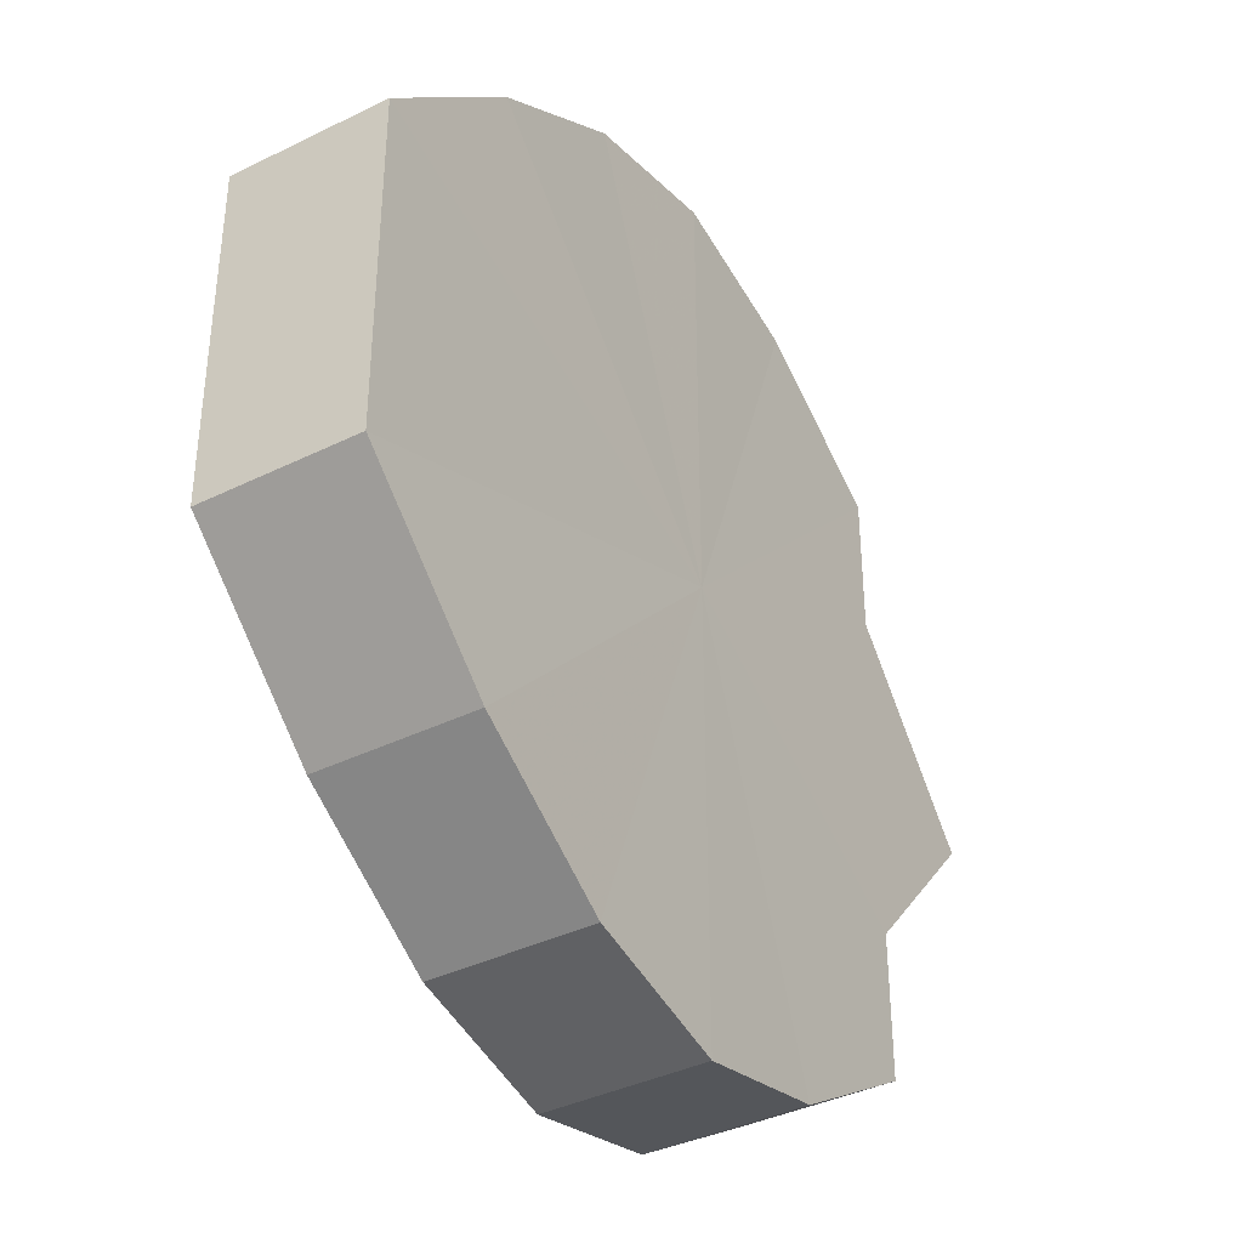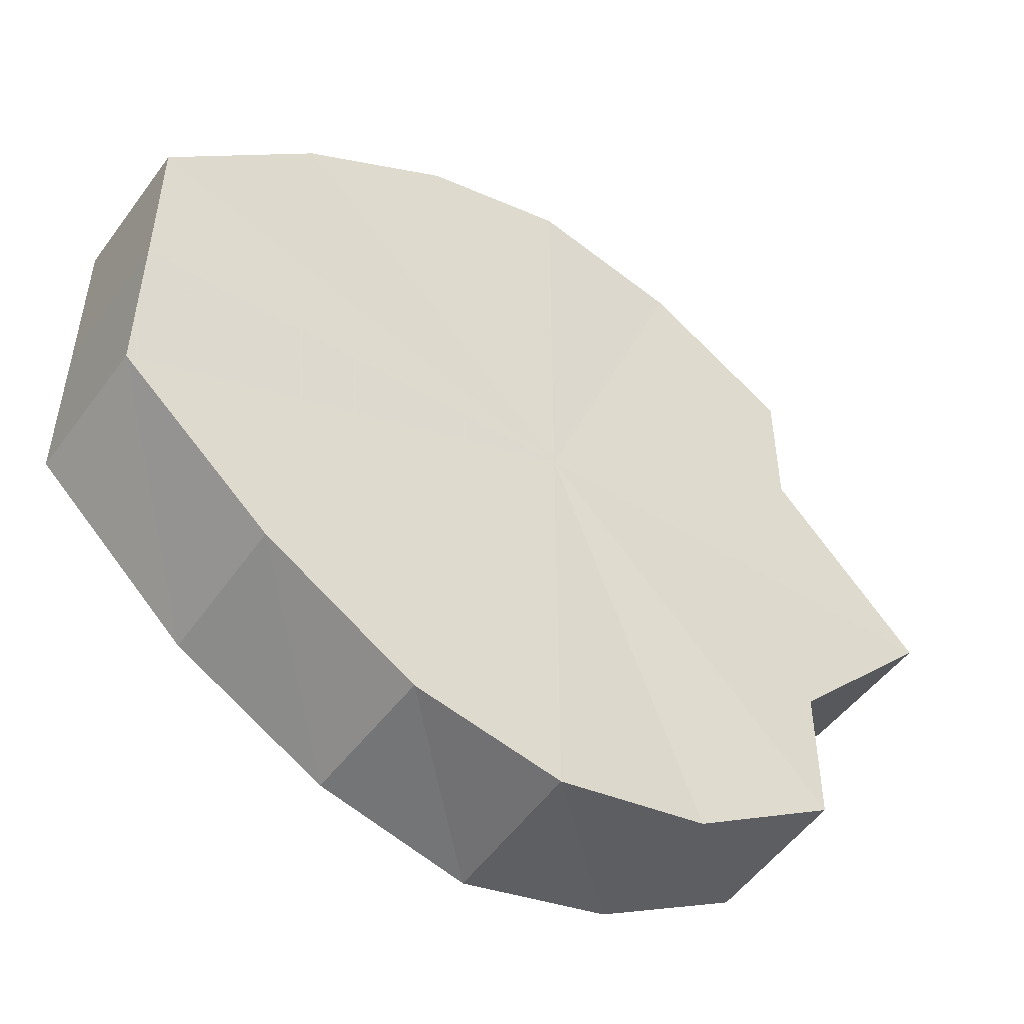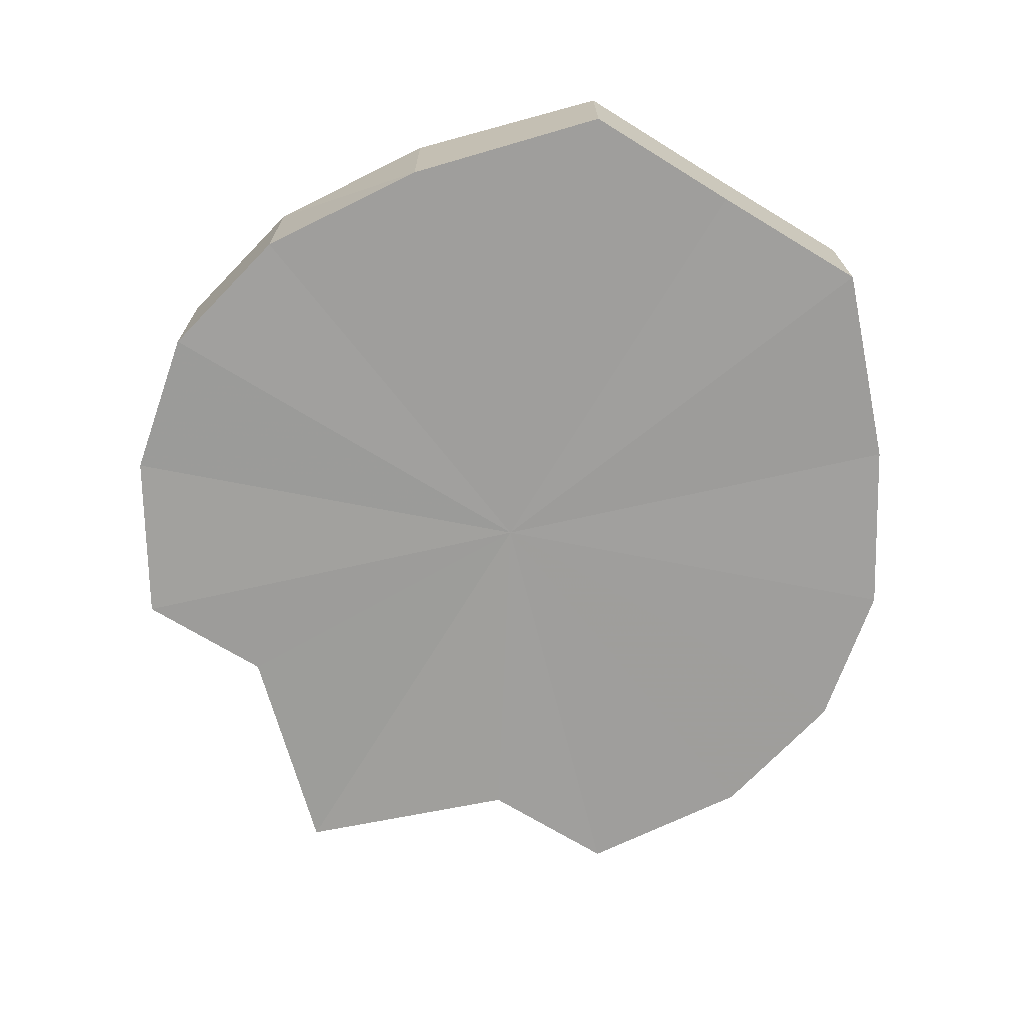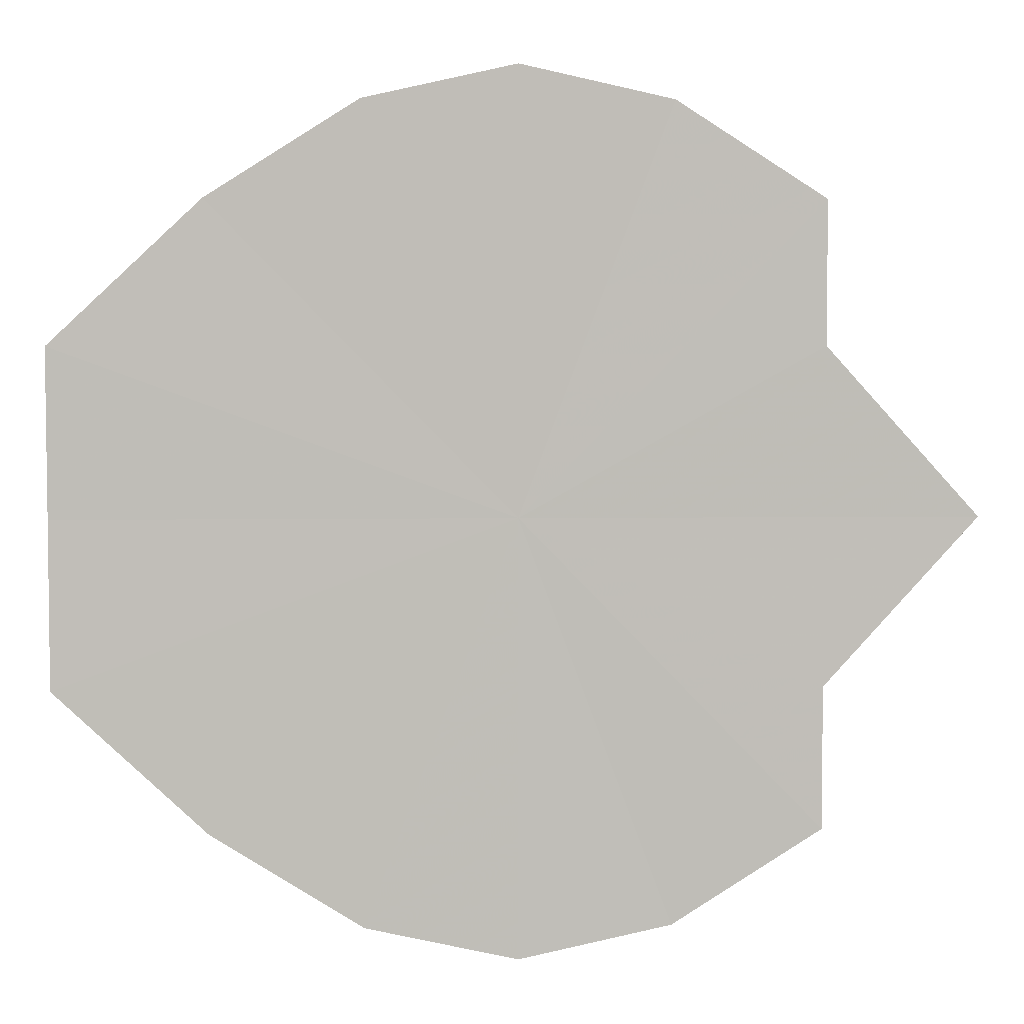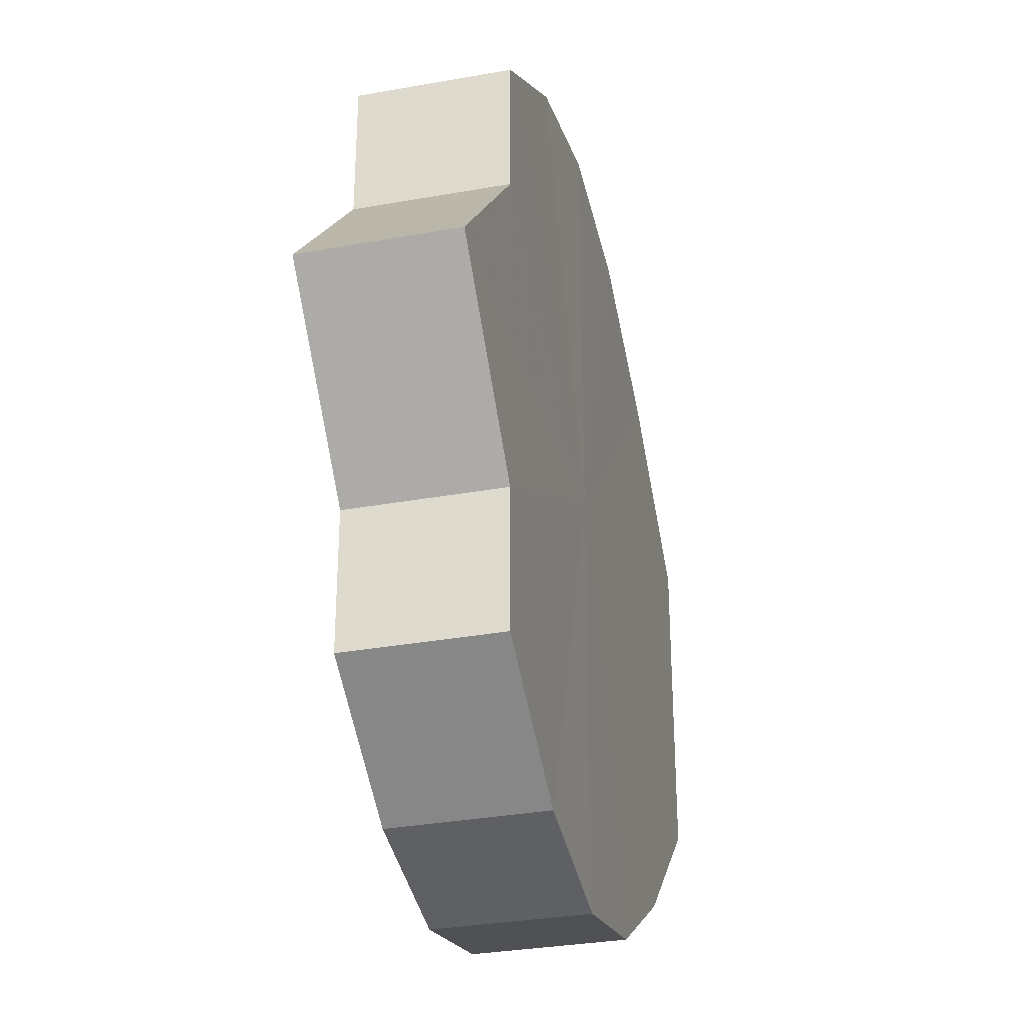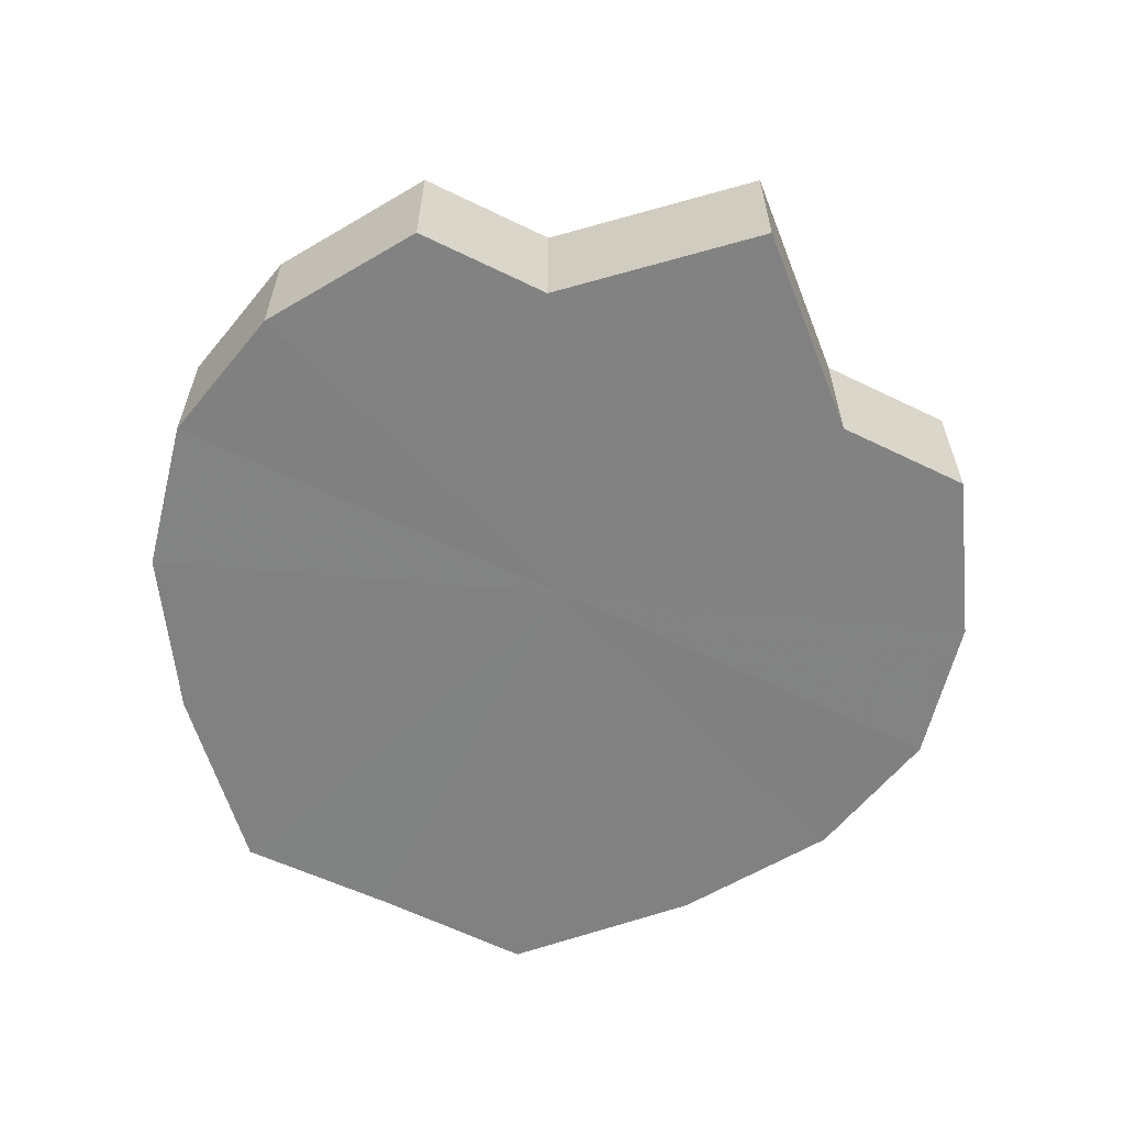
<metadata>
{"format":"obj","ext":"obj","renderer":"f3d","projection":"perspective","resolution":1024,"background":"white","views":[{"elev":-38.2,"azim":-58.2,"up":"+Z"},{"elev":-50.7,"azim":-33.7,"up":"+Z"},{"elev":-70.9,"azim":-121.4,"up":"+Y"},{"elev":4.7,"azim":-2.6,"up":"+Z"},{"elev":-31.9,"azim":104.4,"up":"+Z"},{"elev":-60.5,"azim":63.5,"up":"+Y"}]}
</metadata>
<code>
o 1291
v 2228 1873 14.12
v 2228 1873 14.14
v 2228 1873 14.12
v 2228 1873 14.15
v 2228 1873 14.14
v 2228 1873 14.11
v 2228 1873 14.11
v 2228 1873 14.15
v 2228 1873 14.15
v 2228 1873 14.1
v 2228 1873 14.1
v 2228 1873 14.15
v 2228 1873 14.15
v 2228 1873 14.1
v 2228 1873 14.1
v 2228 1873 14.15
v 2228 1873 14.15
v 2228 1873 14.1
v 2228 1873 14.1
v 2228 1873 14.15
v 2228 1873 14.15
v 2228 1873 14.1
v 2228 1873 14.1
v 2228 1873 14.14
v 2228 1873 14.15
v 2228 1873 14.12
v 2228 1873 14.14
v 2228 1873 14.1
v 2228 1873 14.1
v 2228 1873 14.11
v 2228 1873 14.11
v 2228 1873 14.12
v 2228 1873 14.12
v 2228 1873 14.11
v 2228 1873 14.11
v 2228 1873 14.1
v 2228 1873 14.1
v 2228 1873 14.1
v 2228 1873 14.1
v 2228 1873 14.1
v 2228 1873 14.1
v 2228 1873 14.1
v 2228 1873 14.1
v 2228 1873 14.1
v 2228 1873 14.1
v 2228 1873 14.11
v 2228 1873 14.11
v 2228 1873 14.12
v 2228 1873 14.12
v 2228 1873 14.14
v 2228 1873 14.14
v 2228 1873 14.15
v 2228 1873 14.15
v 2228 1873 14.15
v 2228 1873 14.15
v 2228 1873 14.15
v 2228 1873 14.15
v 2228 1873 14.15
v 2228 1873 14.15
v 2228 1873 14.15
v 2228 1873 14.15
v 2228 1873 14.14
v 2228 1873 14.14
v 2228 1873 14.12
v 2228 1873 14.12
v 2228 1873 14.12
v 2228 1873 14.14
v 2228 1873 14.11
v 2228 1873 14.15
v 2228 1873 14.1
v 2228 1873 14.15
v 2228 1873 14.1
v 2228 1873 14.15
v 2228 1873 14.1
v 2228 1873 14.15
v 2228 1873 14.1
v 2228 1873 14.15
v 2228 1873 14.1
v 2228 1873 14.14
v 2228 1873 14.11
v 2228 1873 14.12
v 2228 1873 14.12
v 2228 1873 14.12
v 2228 1873 14.14
v 2228 1873 14.11
v 2228 1873 14.15
v 2228 1873 14.1
v 2228 1873 14.15
v 2228 1873 14.1
v 2228 1873 14.15
v 2228 1873 14.1
v 2228 1873 14.15
v 2228 1873 14.1
v 2228 1873 14.15
v 2228 1873 14.1
v 2228 1873 14.14
v 2228 1873 14.11
v 2228 1873 14.12
f 1 2 3
f 2 4 5
f 6 1 7
f 4 8 9
f 10 6 11
f 8 12 13
f 14 10 15
f 12 16 17
f 18 14 19
f 16 20 21
f 22 18 23
f 20 24 25
f 24 26 27
f 28 22 29
f 30 28 31
f 32 30 33
f 33 34 35
f 35 36 37
f 37 38 39
f 39 40 41
f 41 42 43
f 43 44 45
f 45 46 47
f 47 48 49
f 49 50 51
f 51 52 53
f 53 54 55
f 55 56 57
f 57 58 59
f 59 60 61
f 61 62 63
f 63 64 65
f 66 64 67
f 66 68 64
f 66 67 69
f 66 70 68
f 66 69 71
f 66 72 70
f 66 71 73
f 66 74 72
f 66 73 75
f 66 76 74
f 66 75 77
f 66 78 76
f 66 77 79
f 66 80 78
f 66 79 81
f 66 81 80
f 82 83 84
f 82 85 83
f 82 84 86
f 82 87 85
f 82 86 88
f 82 89 87
f 82 88 90
f 82 91 89
f 82 90 92
f 82 93 91
f 82 92 94
f 82 95 93
f 82 94 96
f 82 97 95
f 82 96 98
f 82 98 97

</code>
